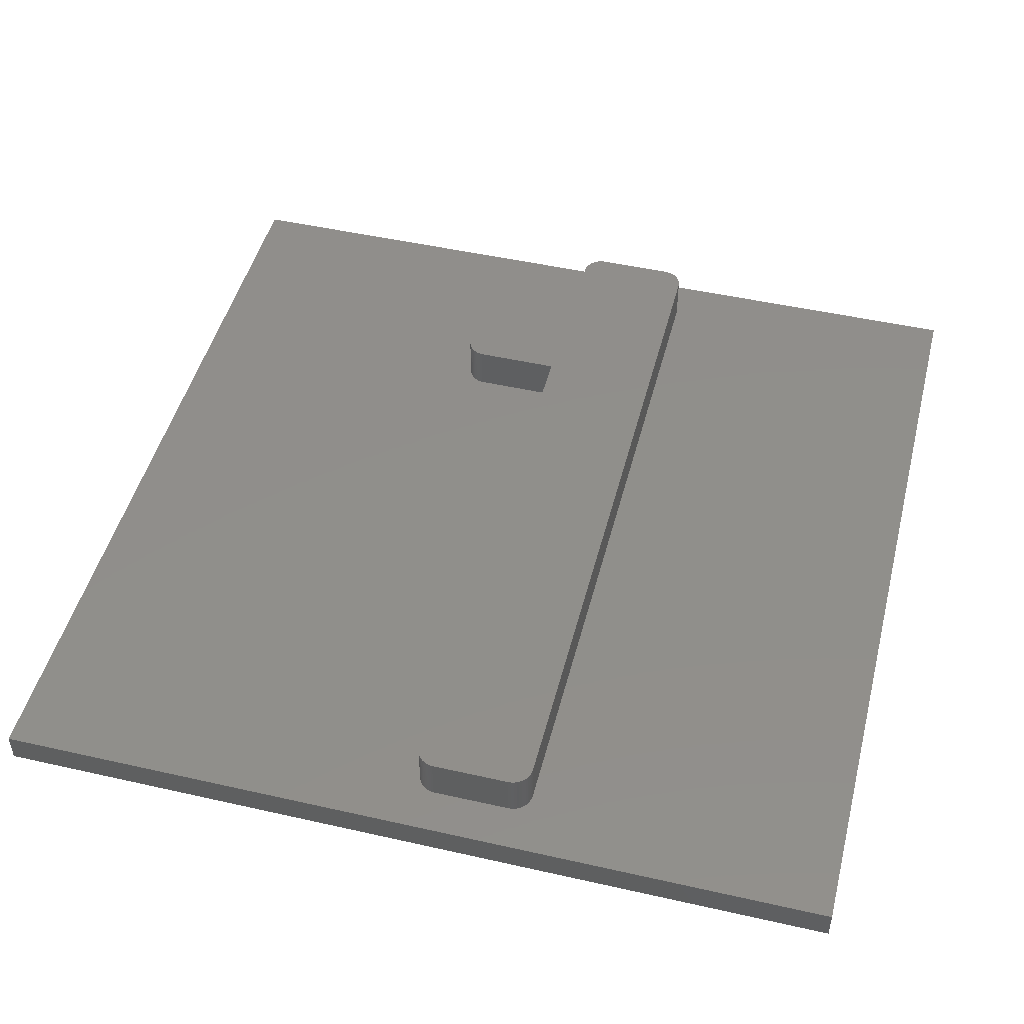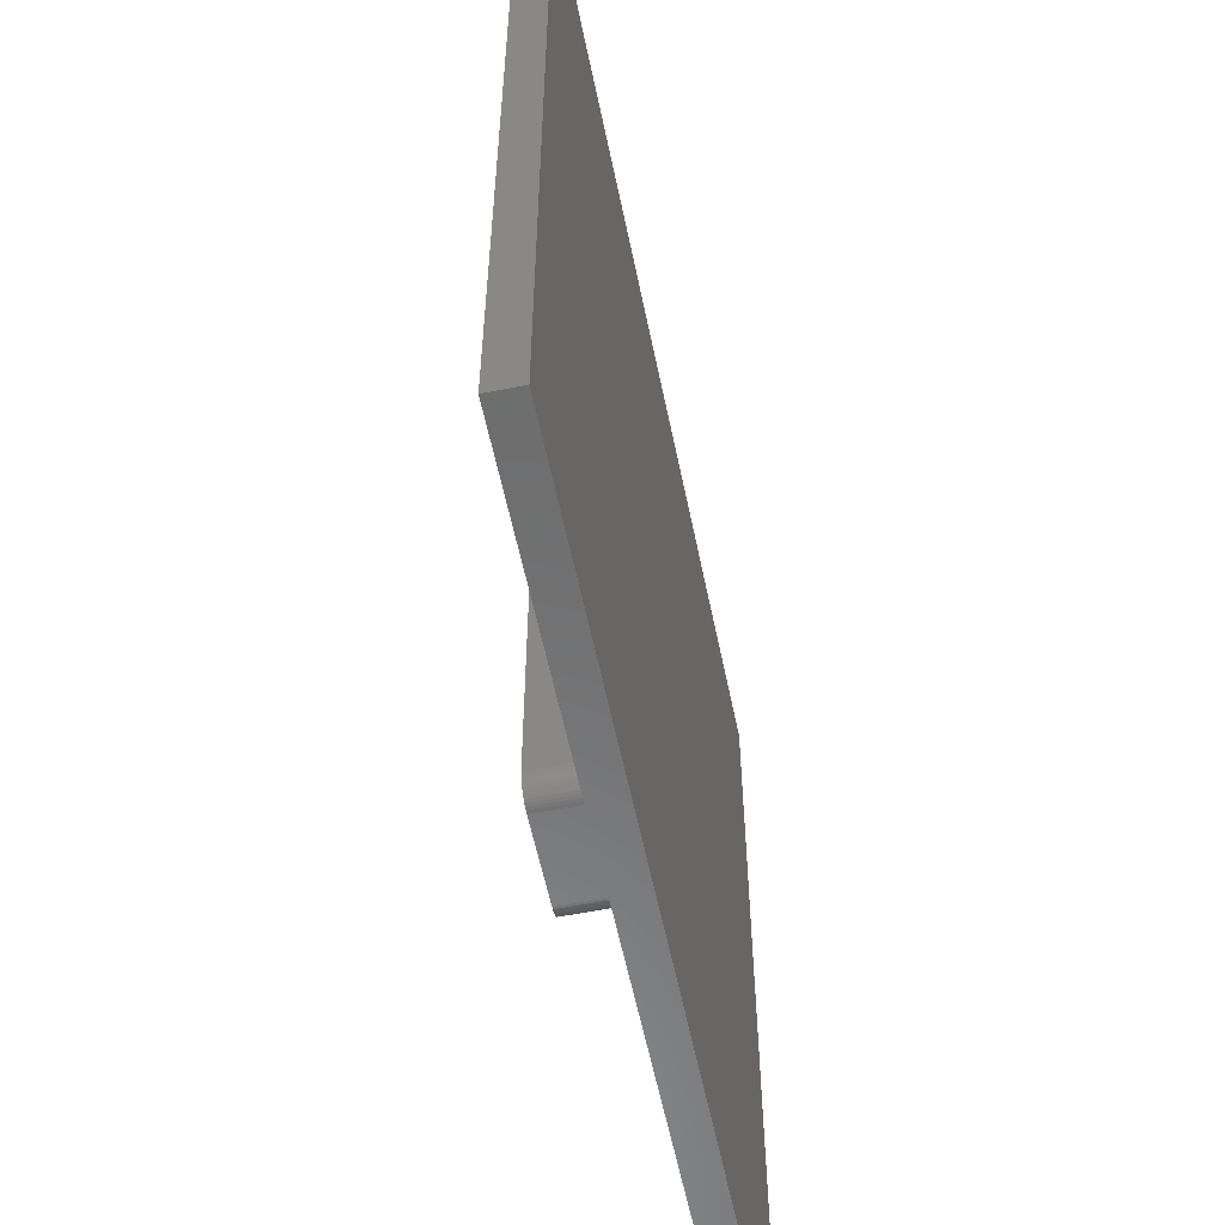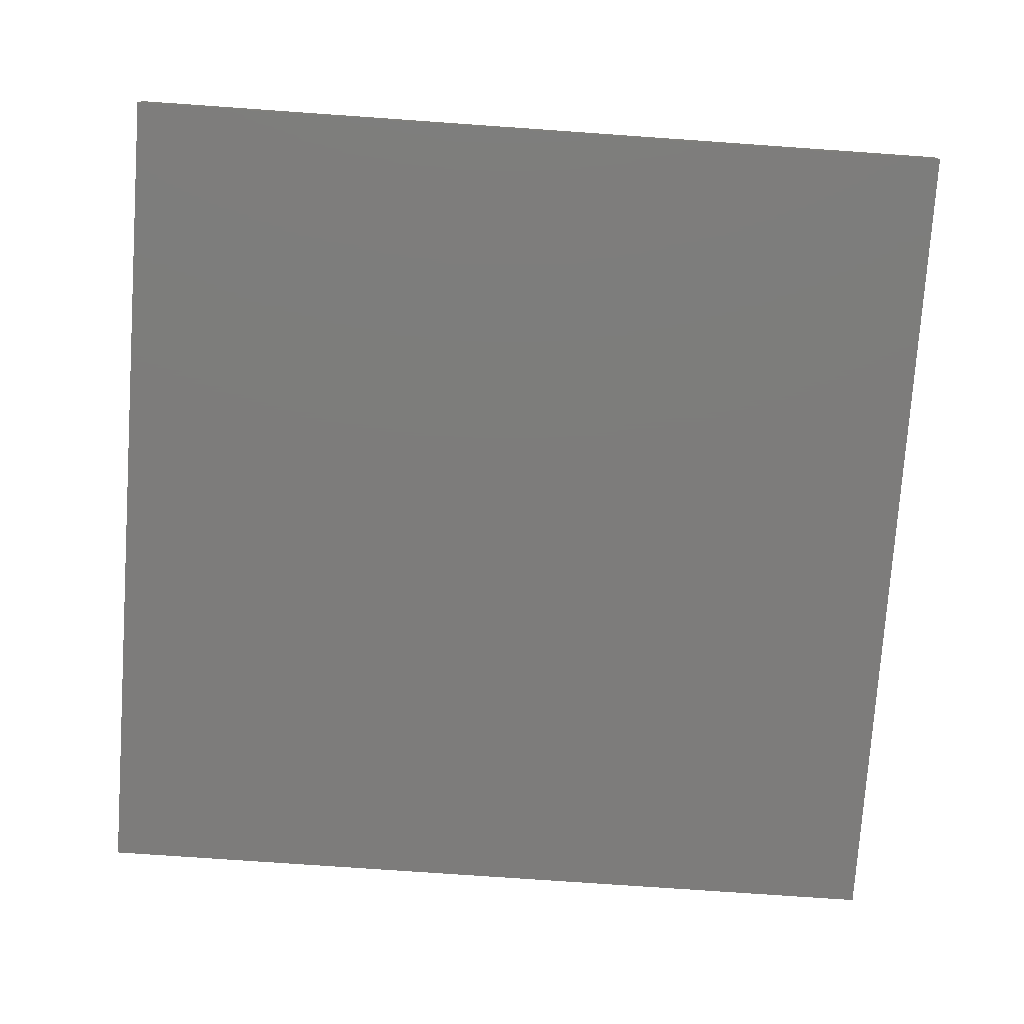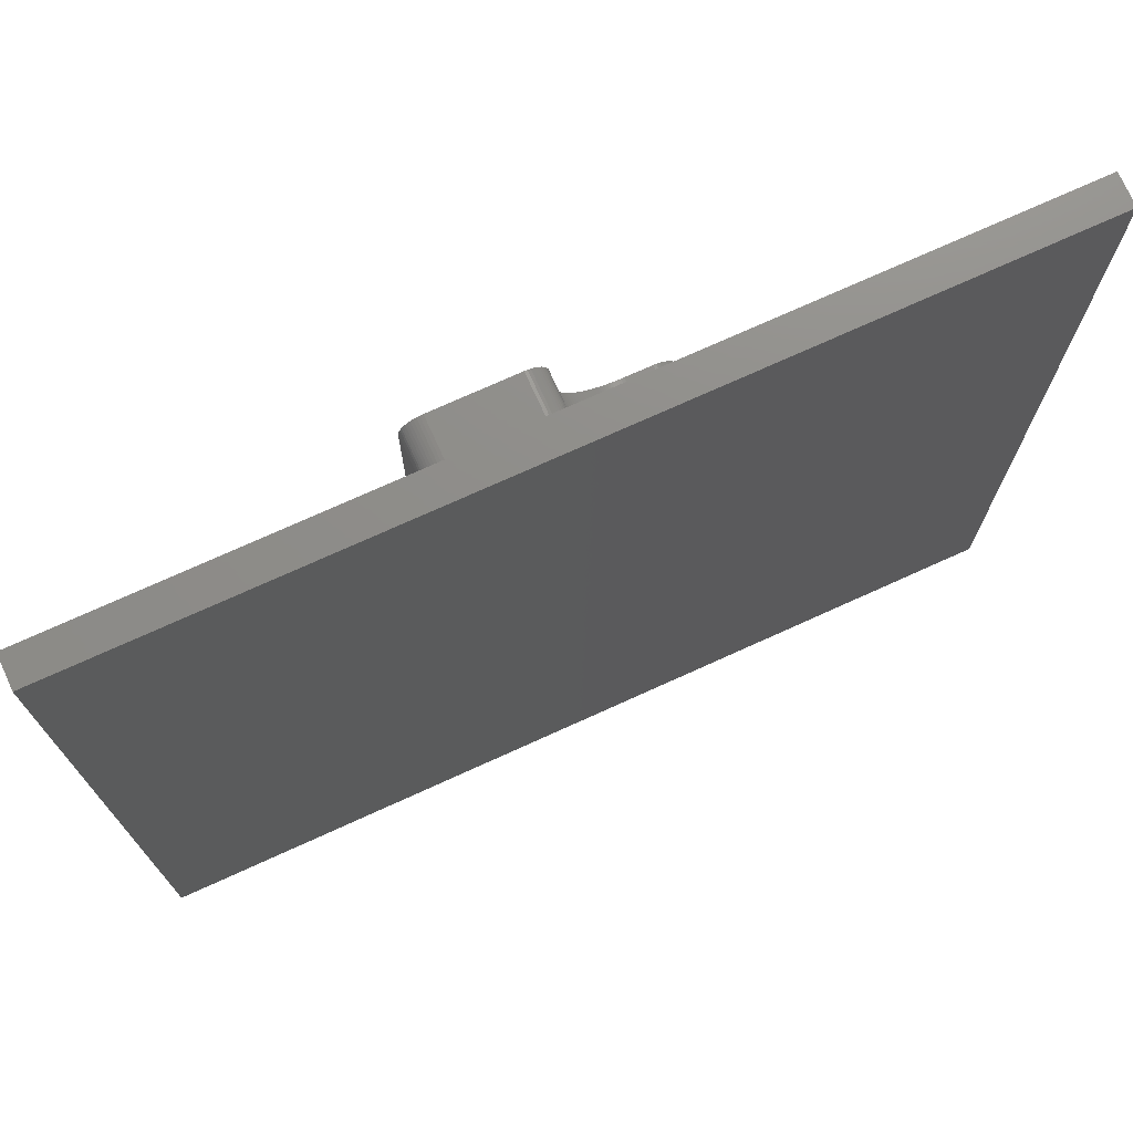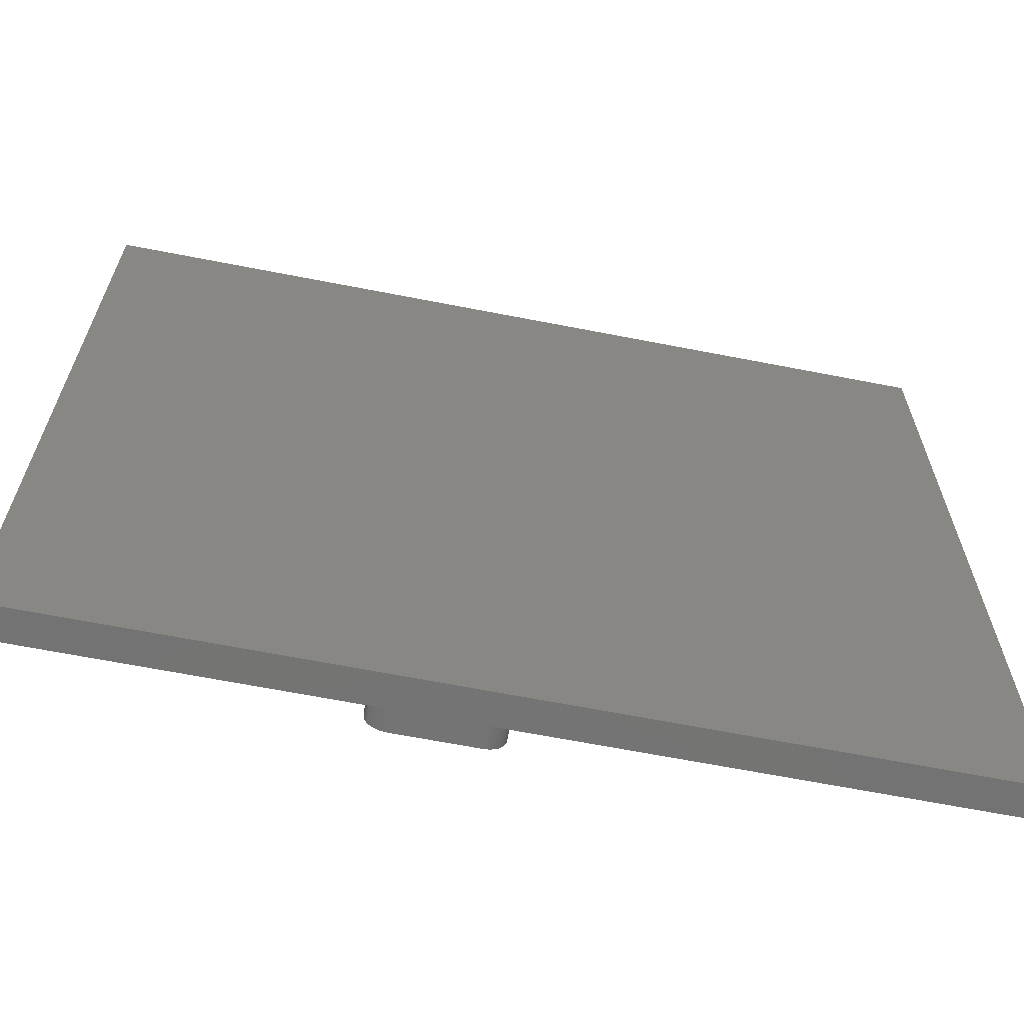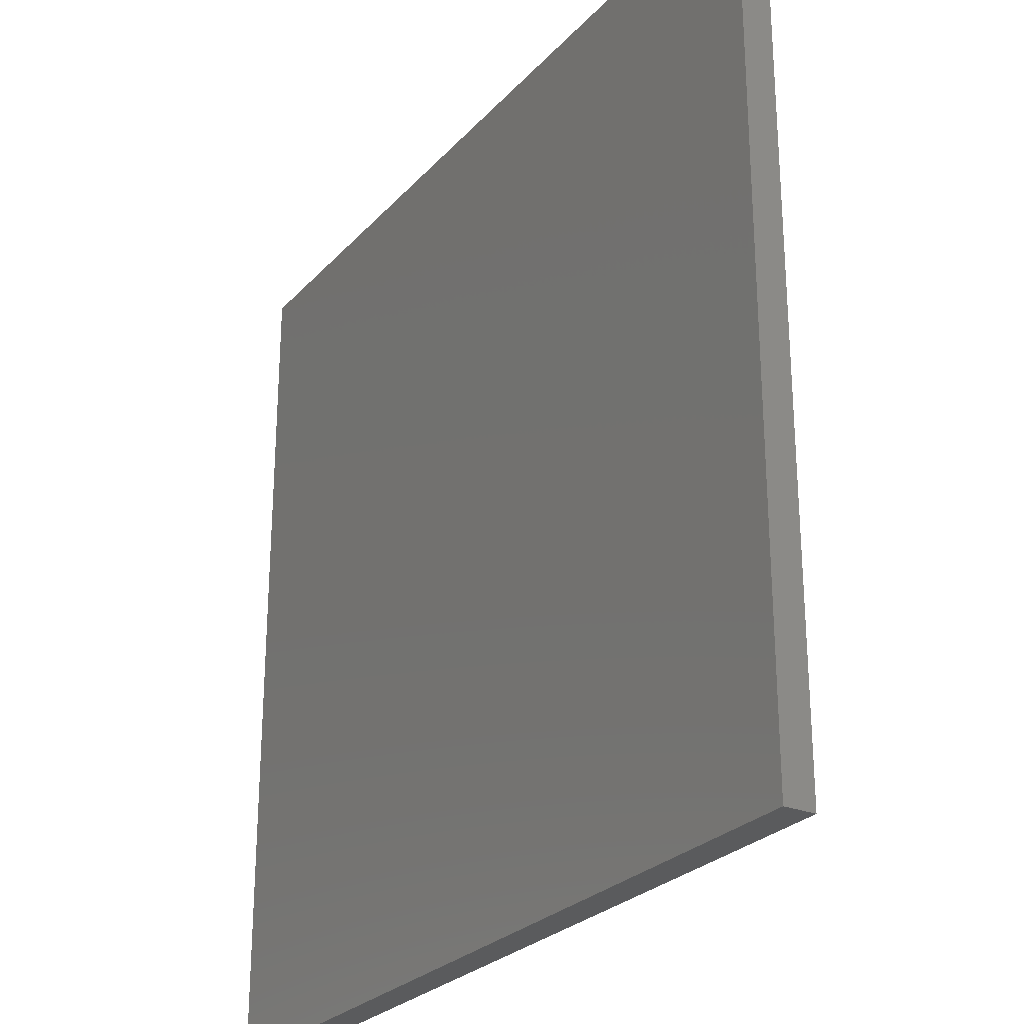
<metadata>
{"format":"stl","ext":"stl","renderer":"f3d","projection":"perspective","resolution":1024,"background":"white","views":[{"elev":47.9,"azim":14.3,"up":"+Z"},{"elev":-57.8,"azim":101.6,"up":"+Y"},{"elev":-76.1,"azim":-94.0,"up":"+Z"},{"elev":73.9,"azim":155.6,"up":"+Y"},{"elev":-65.6,"azim":168.9,"up":"+Y"},{"elev":-26.5,"azim":-122.2,"up":"+Y"}]}
</metadata>
<code>
# stl→obj: 228 verts, 452 faces
v -14 -14 0.5
v -14 14 1.5
v -14 14 0.5
v -14 -14 1.5
v 14 14 1.5
v 3.736 -11.87 1.5
v 14 -14 1.5
v 3.735 12.46 1.5
v 3.725 12.55 1.5
v 3.705 12.64 1.5
v 3.676 12.72 1.5
v 3.637 12.8 1.5
v 3.589 12.87 1.5
v 3.533 12.93 1.5
v 3.47 12.98 1.5
v 3.4 13.03 1.5
v 3.323 13.07 1.5
v 3.24 13.09 1.5
v 3.152 13.11 1.5
v 3.059 13.12 1.5
v 0.5114 13.12 1.5
v -2.118 9.711 1.5
v -0.1139 11.62 1.5
v -0.1137 12.44 1.5
v -0.1347 11.42 1.5
v -2.034 9.714 1.5
v -1.953 9.719 1.5
v -2.899 9.709 1.5
v -0.1061 12.53 1.5
v -0.1644 11.26 1.5
v -1.874 9.726 1.5
v -1.797 9.735 1.5
v -1.723 9.746 1.5
v -0.2004 11.11 1.5
v -1.65 9.759 1.5
v -0.2359 10.99 1.5
v -1.58 9.774 1.5
v -1.513 9.79 1.5
v -0.2799 10.87 1.5
v -2.983 9.699 1.5
v -0.08823 12.62 1.5
v -0.3331 10.75 1.5
v -1.447 9.808 1.5
v -0.3742 10.67 1.5
v -1.383 9.828 1.5
v -0.4201 10.58 1.5
v -0.4711 10.5 1.5
v -0.5275 10.42 1.5
v -0.5895 10.35 1.5
v -0.6574 10.27 1.5
v -3.064 9.679 1.5
v -0.06068 12.71 1.5
v -0.7316 10.2 1.5
v -0.8122 10.13 1.5
v -0.9939 10 1.5
v -1.205 9.895 1.5
v -1.095 9.947 1.5
v -1.262 9.871 1.5
v -1.322 9.849 1.5
v -0.8995 10.07 1.5
v -3.14 9.649 1.5
v -0.02415 12.78 1.5
v 0.02068 12.85 1.5
v 0.07315 12.92 1.5
v -3.212 9.61 1.5
v -3.277 9.562 1.5
v -3.516 9.125 1.5
v -3.524 9.032 1.5
v -3.498 9.213 1.5
v -3.471 9.295 1.5
v -3.434 9.372 1.5
v -3.389 9.443 1.5
v -3.337 9.506 1.5
v 0.1326 12.97 1.5
v 0.1984 13.02 1.5
v 0.2699 13.06 1.5
v 0.3463 13.09 1.5
v 0.427 13.11 1.5
v 3.728 -11.96 1.5
v 3.71 -12.05 1.5
v 3.682 -12.13 1.5
v 3.645 -12.21 1.5
v 3.599 -12.28 1.5
v 3.545 -12.34 1.5
v 3.483 -12.4 1.5
v 3.414 -12.45 1.5
v 3.339 -12.49 1.5
v 3.257 -12.52 1.5
v 3.17 -12.54 1.5
v 3.078 -12.55 1.5
v 0.5114 -12.55 1.5
v 0.4436 -12.54 1.5
v -2.899 6.629 1.5
v -0.1131 -11.89 1.5
v -0.1139 6.628 1.5
v -2.983 6.64 1.5
v -3.064 6.662 1.5
v -3.14 6.695 1.5
v -3.212 6.737 1.5
v -3.277 6.787 1.5
v -3.348 6.858 1.5
v -3.408 6.938 1.5
v -3.457 7.027 1.5
v -3.493 7.122 1.5
v -3.513 7.205 1.5
v -3.523 7.291 1.5
v -0.1033 -11.98 1.5
v -0.08347 -12.07 1.5
v -0.05408 -12.15 1.5
v 0.3621 -12.52 1.5
v 0.2848 -12.49 1.5
v 0.2123 -12.46 1.5
v 0.1453 -12.41 1.5
v 0.08452 -12.36 1.5
v 0.03058 -12.29 1.5
v -0.01584 -12.23 1.5
v 14 14 0.5
v 14 -14 0.5
v -0.1139 6.628 3
v 3.736 -11.87 3
v 3.735 12.46 3
v 3.059 13.12 3
v 3.725 12.55 3
v -0.1131 -11.89 3
v 3.705 12.64 3
v 3.078 -12.55 3
v 3.676 12.72 3
v 3.728 -11.96 3
v 3.637 12.8 3
v 3.71 -12.05 3
v 3.589 12.87 3
v 3.682 -12.13 3
v 3.533 12.93 3
v 3.645 -12.21 3
v 3.47 12.98 3
v 3.599 -12.28 3
v 3.4 13.03 3
v 3.545 -12.34 3
v 3.323 13.07 3
v 3.483 -12.4 3
v 3.24 13.09 3
v 3.414 -12.45 3
v 3.152 13.11 3
v 3.339 -12.49 3
v -0.1139 11.62 3
v 0.5114 13.12 3
v 3.257 -12.52 3
v 3.17 -12.54 3
v -0.1137 12.44 3
v 0.427 13.11 3
v 0.5114 -12.55 3
v 0.3463 13.09 3
v 0.4436 -12.54 3
v 0.2699 13.06 3
v 0.3621 -12.52 3
v 0.1984 13.02 3
v 0.2848 -12.49 3
v 0.1326 12.97 3
v 0.2123 -12.46 3
v 0.07315 12.92 3
v 0.1453 -12.41 3
v 0.02068 12.85 3
v 0.08452 -12.36 3
v -0.02415 12.78 3
v 0.03058 -12.29 3
v -0.06068 12.71 3
v -0.01584 -12.23 3
v -0.08823 12.62 3
v -0.05408 -12.15 3
v -0.1061 12.53 3
v -0.1347 11.42 3
v -0.08347 -12.07 3
v -0.1033 -11.98 3
v -0.1644 11.26 3
v -0.2004 11.11 3
v -0.2359 10.99 3
v -0.2799 10.87 3
v -0.3331 10.75 3
v -0.3742 10.67 3
v -0.4201 10.58 3
v -0.4711 10.5 3
v -0.5275 10.42 3
v -0.5895 10.35 3
v -0.6574 10.27 3
v -0.7316 10.2 3
v -0.8122 10.13 3
v -0.8995 10.07 3
v -0.9939 10 3
v -1.095 9.947 3
v -1.205 9.895 3
v -1.262 9.871 3
v -1.322 9.849 3
v -1.383 9.828 3
v -1.447 9.808 3
v -1.513 9.79 3
v -1.58 9.774 3
v -1.65 9.759 3
v -1.723 9.746 3
v -1.797 9.735 3
v -2.899 6.629 3
v -1.874 9.726 3
v -1.953 9.719 3
v -2.034 9.714 3
v -2.118 9.711 3
v -3.524 9.032 3
v -2.899 9.709 3
v -2.983 9.699 3
v -3.523 7.291 3
v -3.064 9.679 3
v -3.14 9.649 3
v -3.408 6.938 3
v -3.212 9.61 3
v -3.348 6.858 3
v -3.277 9.562 3
v -3.277 6.787 3
v -2.983 6.64 3
v -3.337 9.506 3
v -3.064 6.662 3
v -3.212 6.737 3
v -3.14 6.695 3
v -3.389 9.443 3
v -3.434 9.372 3
v -3.471 9.295 3
v -3.498 9.213 3
v -3.457 7.027 3
v -3.516 9.125 3
v -3.493 7.122 3
v -3.513 7.205 3
f 1 2 3
f 2 1 4
f 5 6 7
f 5 8 6
f 5 9 8
f 5 10 9
f 5 11 10
f 5 12 11
f 5 13 12
f 5 14 13
f 5 15 14
f 5 16 15
f 5 17 16
f 5 18 17
f 5 19 18
f 5 20 19
f 5 21 20
f 22 23 24
f 23 22 25
f 26 25 22
f 27 25 26
f 28 24 29
f 25 27 30
f 31 30 27
f 32 30 31
f 33 34 32
f 35 36 33
f 37 36 35
f 38 39 37
f 40 29 41
f 39 38 42
f 42 43 44
f 44 45 46
f 47 45 48
f 49 45 50
f 51 41 52
f 53 45 54
f 55 56 57
f 55 58 56
f 55 59 58
f 55 45 59
f 60 45 55
f 61 52 62
f 54 45 60
f 50 45 53
f 48 45 49
f 46 45 47
f 45 44 43
f 43 42 38
f 36 37 39
f 34 33 36
f 2 62 63
f 30 32 34
f 24 28 22
f 2 63 64
f 29 40 28
f 41 51 40
f 52 61 51
f 62 2 61
f 61 2 65
f 65 2 66
f 67 2 68
f 69 2 67
f 70 2 69
f 71 2 70
f 72 2 71
f 73 2 72
f 66 2 73
f 74 2 64
f 75 2 74
f 76 2 75
f 77 2 76
f 78 2 77
f 21 2 78
f 2 21 5
f 79 7 6
f 80 7 79
f 81 7 80
f 82 7 81
f 83 7 82
f 84 7 83
f 85 7 84
f 86 7 85
f 87 7 86
f 88 7 87
f 89 7 88
f 90 7 89
f 91 7 90
f 4 91 92
f 93 94 95
f 96 94 93
f 97 94 96
f 98 94 97
f 4 94 98
f 4 98 99
f 4 99 100
f 4 100 101
f 4 101 102
f 2 102 103
f 2 103 104
f 2 104 105
f 2 106 68
f 2 105 106
f 102 2 4
f 94 4 107
f 107 4 108
f 108 4 109
f 91 4 7
f 110 4 92
f 111 4 110
f 112 4 111
f 113 4 112
f 114 4 113
f 115 4 114
f 116 4 115
f 109 4 116
f 7 117 5
f 117 7 118
f 1 117 118
f 117 1 3
f 1 7 4
f 7 1 118
f 117 2 5
f 2 117 3
f 119 120 121
f 122 121 123
f 124 120 119
f 122 123 125
f 126 120 124
f 122 125 127
f 120 126 128
f 122 127 129
f 128 126 130
f 122 129 131
f 130 126 132
f 122 131 133
f 132 126 134
f 122 133 135
f 134 126 136
f 122 135 137
f 136 126 138
f 122 137 139
f 138 126 140
f 122 139 141
f 140 126 142
f 122 141 143
f 142 126 144
f 145 121 122
f 145 122 146
f 144 126 147
f 147 126 148
f 149 146 150
f 126 124 151
f 149 150 152
f 151 124 153
f 149 152 154
f 153 124 155
f 149 154 156
f 155 124 157
f 149 156 158
f 157 124 159
f 149 158 160
f 159 124 161
f 149 160 162
f 161 124 163
f 149 162 164
f 163 124 165
f 149 164 166
f 165 124 167
f 149 166 168
f 167 124 169
f 149 168 170
f 121 145 171
f 146 149 145
f 169 124 172
f 172 124 173
f 121 171 174
f 121 174 175
f 121 175 176
f 121 176 177
f 121 177 178
f 121 178 179
f 121 179 119
f 180 119 179
f 181 119 180
f 182 119 181
f 183 119 182
f 184 119 183
f 185 119 184
f 186 119 185
f 187 119 186
f 188 119 187
f 189 119 188
f 190 119 189
f 191 119 190
f 192 119 191
f 193 119 192
f 194 119 193
f 195 119 194
f 196 119 195
f 197 119 196
f 198 119 197
f 199 119 198
f 200 199 201
f 200 201 202
f 200 202 203
f 200 203 204
f 205 204 206
f 199 200 119
f 205 206 207
f 208 204 205
f 205 207 209
f 204 208 200
f 205 209 210
f 211 200 208
f 205 210 212
f 213 200 211
f 205 212 214
f 200 215 216
f 205 214 217
f 218 219 220
f 205 217 221
f 218 215 219
f 205 221 222
f 216 215 218
f 205 222 223
f 215 200 213
f 205 223 224
f 211 208 225
f 205 224 226
f 225 208 227
f 227 208 228
f 91 126 151
f 126 91 90
f 90 148 126
f 148 90 89
f 89 147 148
f 147 89 88
f 88 144 147
f 144 88 87
f 87 142 144
f 142 87 86
f 86 140 142
f 140 86 85
f 85 138 140
f 138 85 84
f 138 83 136
f 83 138 84
f 136 82 134
f 82 136 83
f 134 81 132
f 81 134 82
f 132 80 130
f 80 132 81
f 130 79 128
f 79 130 80
f 128 6 120
f 6 128 79
f 120 8 121
f 8 120 6
f 121 9 123
f 9 121 8
f 123 10 125
f 10 123 9
f 125 11 127
f 11 125 10
f 127 12 129
f 12 127 11
f 129 13 131
f 13 129 12
f 131 14 133
f 14 131 13
f 14 135 133
f 135 14 15
f 15 137 135
f 137 15 16
f 16 139 137
f 139 16 17
f 17 141 139
f 141 17 18
f 18 143 141
f 143 18 19
f 19 122 143
f 122 19 20
f 20 146 122
f 146 20 21
f 21 150 146
f 150 21 78
f 78 152 150
f 152 78 77
f 77 154 152
f 154 77 76
f 76 156 154
f 156 76 75
f 75 158 156
f 158 75 74
f 74 160 158
f 160 74 64
f 63 160 64
f 160 63 162
f 62 162 63
f 162 62 164
f 52 164 62
f 164 52 166
f 41 166 52
f 166 41 168
f 29 168 41
f 168 29 170
f 24 170 29
f 170 24 149
f 23 149 24
f 149 23 145
f 25 145 23
f 145 25 171
f 30 171 25
f 171 30 174
f 34 174 30
f 174 34 175
f 36 175 34
f 175 36 176
f 39 176 36
f 176 39 177
f 42 177 39
f 177 42 178
f 44 178 42
f 178 44 179
f 46 179 44
f 179 46 180
f 47 180 46
f 180 47 181
f 48 181 47
f 181 48 182
f 49 182 48
f 182 49 183
f 50 183 49
f 183 50 184
f 50 185 184
f 185 50 53
f 53 186 185
f 186 53 54
f 54 187 186
f 187 54 60
f 60 188 187
f 188 60 55
f 55 189 188
f 189 55 57
f 57 190 189
f 190 57 56
f 56 191 190
f 191 56 58
f 58 192 191
f 192 58 59
f 59 193 192
f 193 59 45
f 45 194 193
f 194 45 43
f 43 195 194
f 195 43 38
f 38 196 195
f 196 38 37
f 37 197 196
f 197 37 35
f 35 198 197
f 198 35 33
f 33 199 198
f 199 33 32
f 32 201 199
f 201 32 31
f 31 202 201
f 202 31 27
f 27 203 202
f 203 27 26
f 26 204 203
f 204 26 22
f 22 206 204
f 206 22 28
f 28 207 206
f 207 28 40
f 40 209 207
f 209 40 51
f 51 210 209
f 210 51 61
f 61 212 210
f 212 61 65
f 65 214 212
f 214 65 66
f 66 217 214
f 217 66 73
f 72 217 73
f 217 72 221
f 71 221 72
f 221 71 222
f 70 222 71
f 222 70 223
f 69 223 70
f 223 69 224
f 67 224 69
f 224 67 226
f 68 226 67
f 226 68 205
f 106 205 68
f 205 106 208
f 105 208 106
f 208 105 228
f 104 228 105
f 228 104 227
f 103 227 104
f 227 103 225
f 102 225 103
f 225 102 211
f 101 211 102
f 211 101 213
f 100 213 101
f 213 100 215
f 100 219 215
f 219 100 99
f 99 220 219
f 220 99 98
f 98 218 220
f 218 98 97
f 97 216 218
f 216 97 96
f 96 200 216
f 200 96 93
f 93 119 200
f 119 93 95
f 94 119 95
f 119 94 124
f 107 124 94
f 124 107 173
f 108 173 107
f 173 108 172
f 109 172 108
f 172 109 169
f 116 169 109
f 169 116 167
f 115 167 116
f 167 115 165
f 114 165 115
f 165 114 163
f 114 161 163
f 161 114 113
f 113 159 161
f 159 113 112
f 112 157 159
f 157 112 111
f 111 155 157
f 155 111 110
f 110 153 155
f 153 110 92
f 92 151 153
f 151 92 91

</code>
